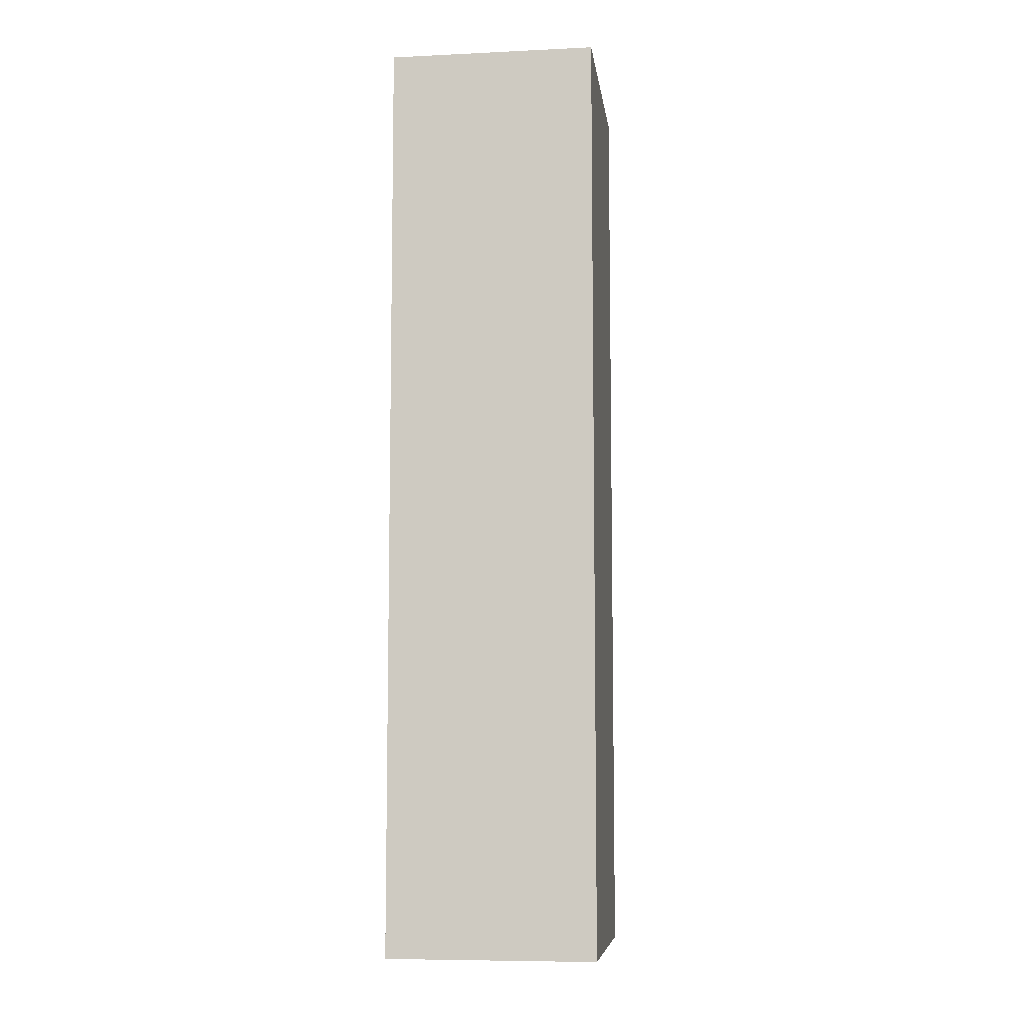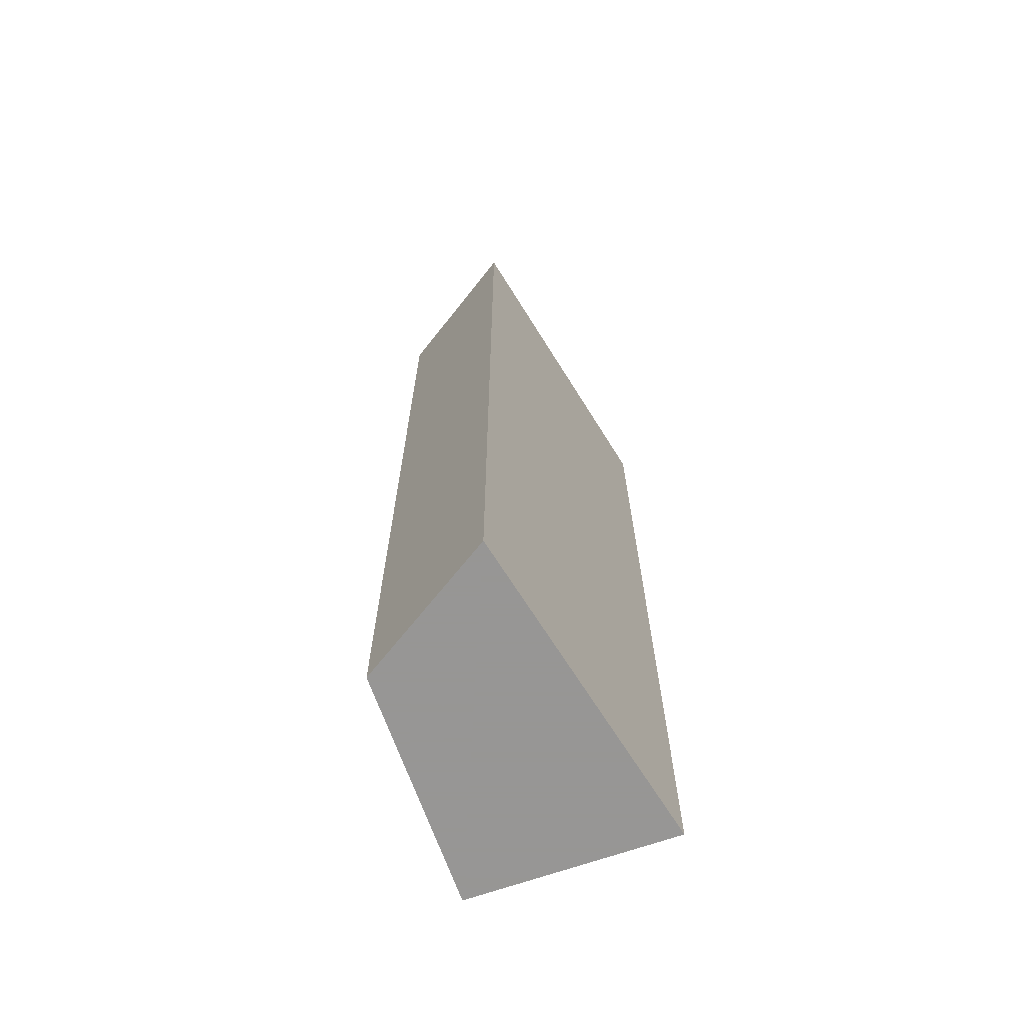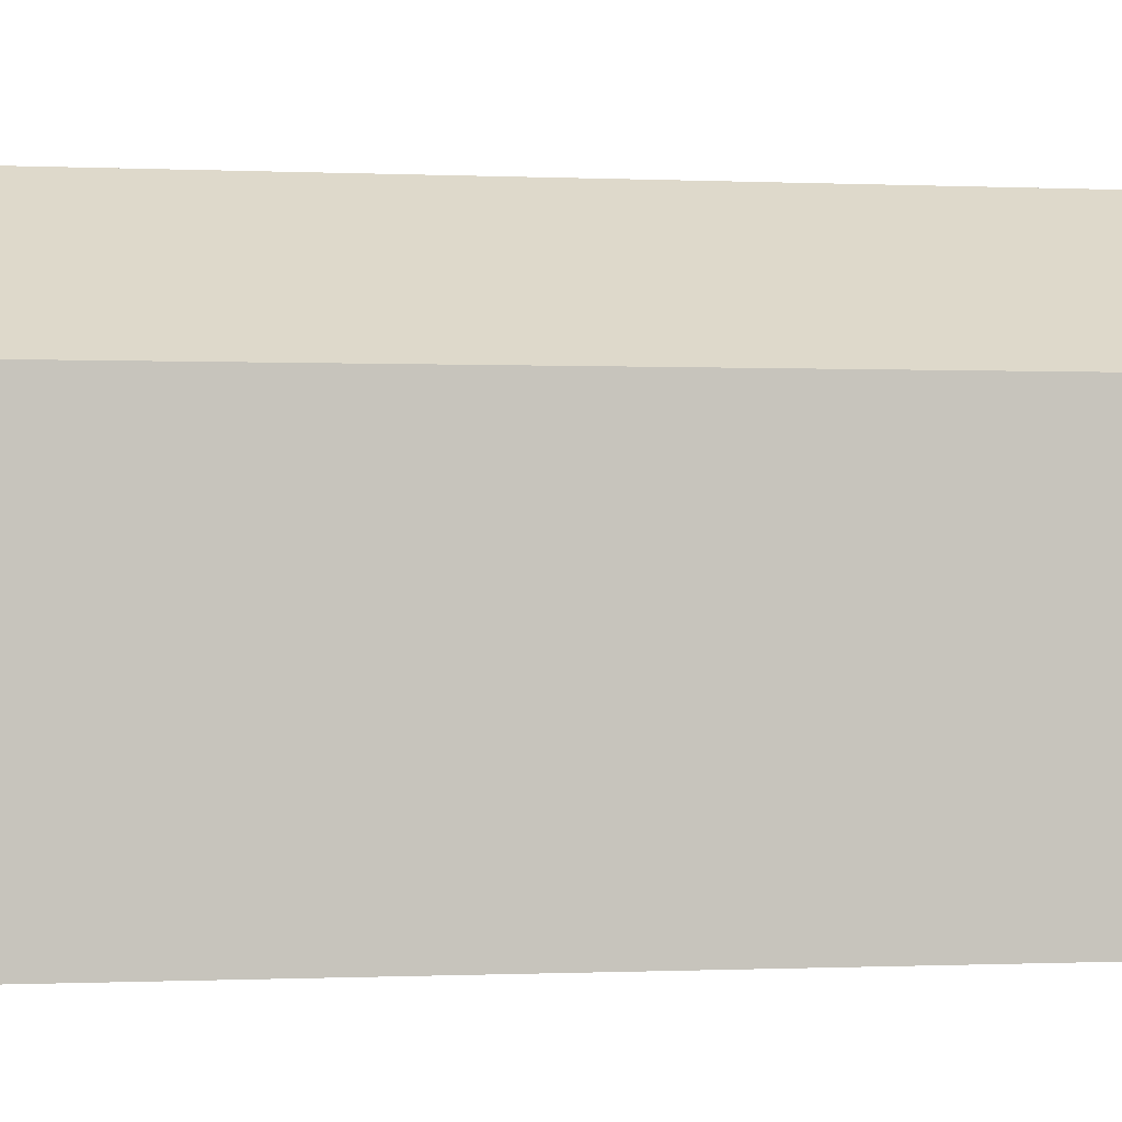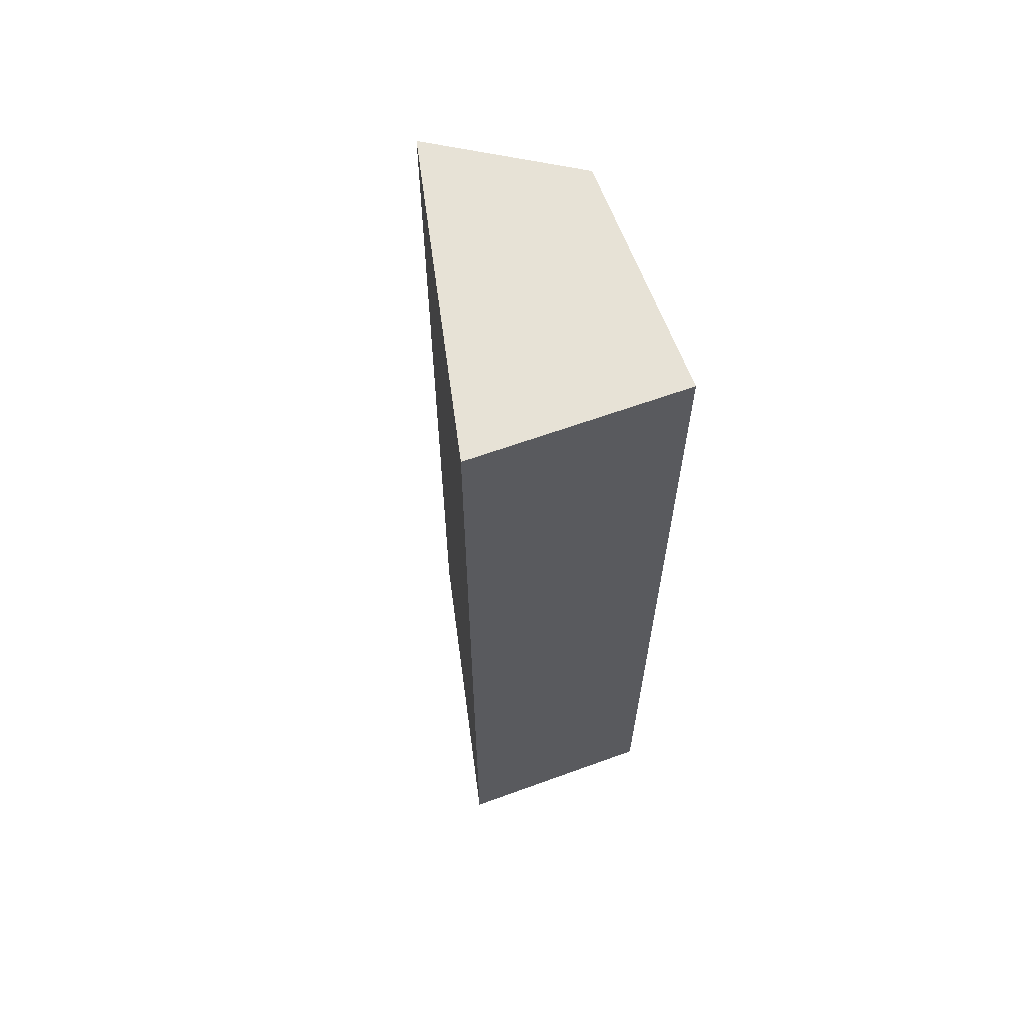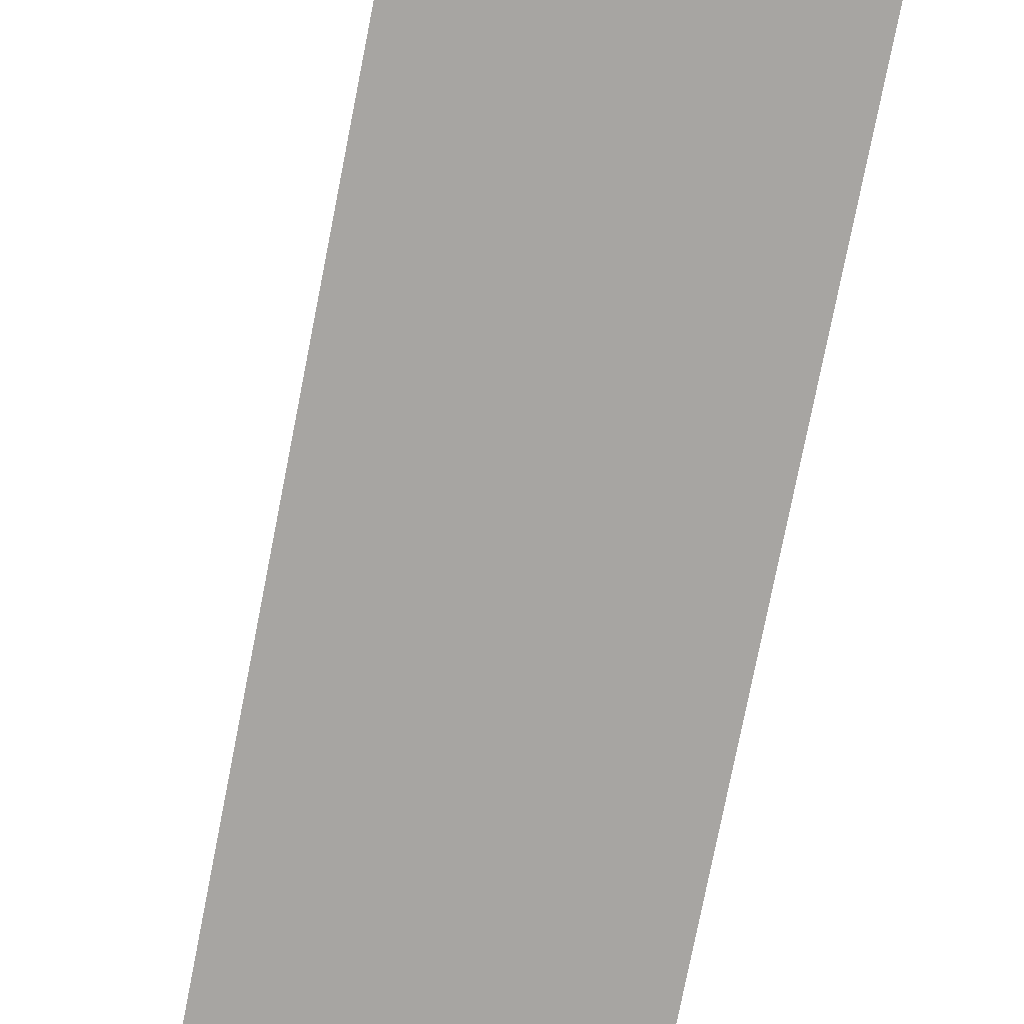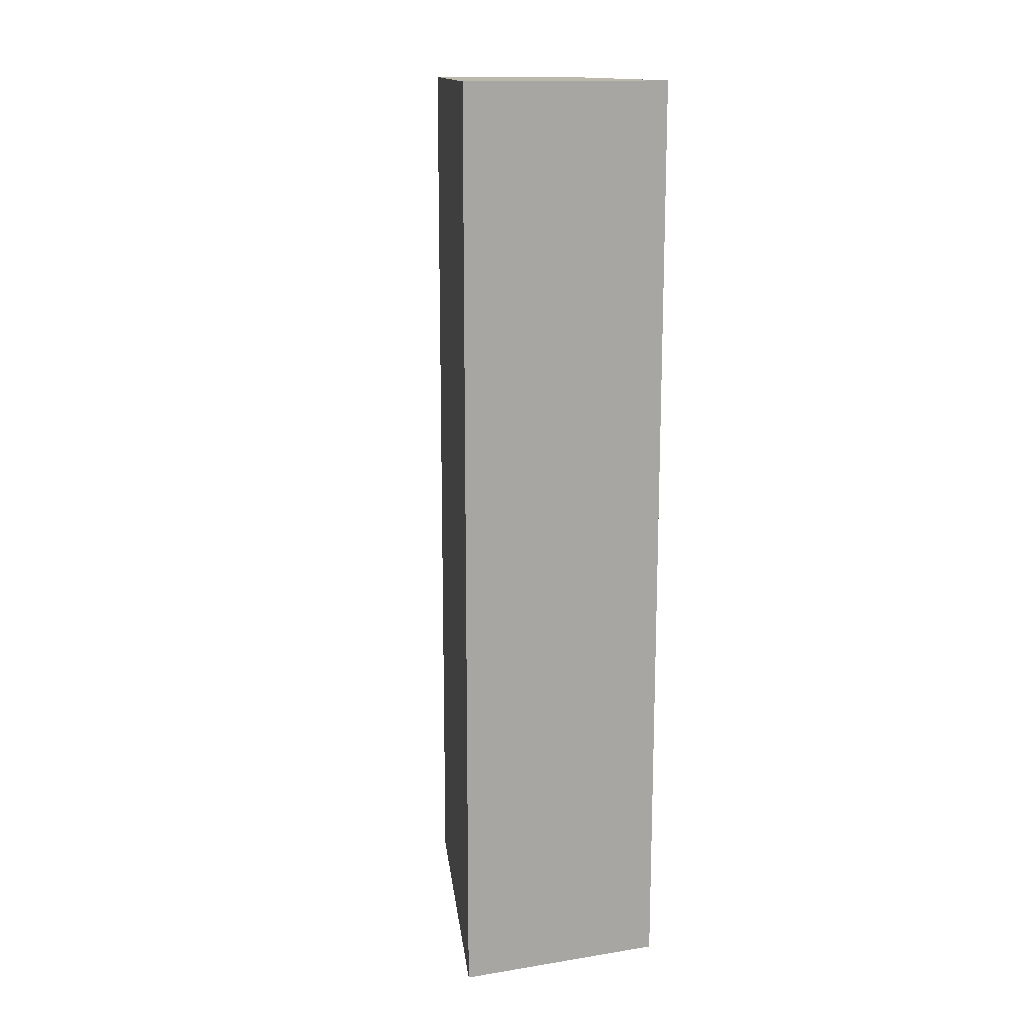
<metadata>
{"format":"obj","ext":"obj","renderer":"f3d","projection":"perspective","resolution":1024,"background":"white","views":[{"elev":-7.8,"azim":-172.5,"up":"+Y"},{"elev":-67.8,"azim":19.4,"up":"+Y"},{"elev":-0.3,"azim":-103.8,"up":"+Z"},{"elev":63.2,"azim":159.8,"up":"+Y"},{"elev":-73.9,"azim":169.0,"up":"+Z"},{"elev":14.6,"azim":161.1,"up":"+Y"}]}
</metadata>
<code>
v -1.03 -0.2302 0.4179
v -0.9983 -0.6379 0.2752
v -0.9983 -0.2302 0.2752
v -1.09 -0.2302 0.2752
v -1.09 -0.6379 0.38
v -1.03 -0.6379 0.4179
v -1.09 -0.2302 0.38
v -1.09 -0.6379 0.2752
f 1 3 4
f 6 2 3
f 6 3 1
f 7 1 4
f 7 4 5
f 7 6 1
f 7 5 6
f 8 5 4
f 8 6 5
f 8 2 6
f 8 3 2
f 8 4 3

</code>
